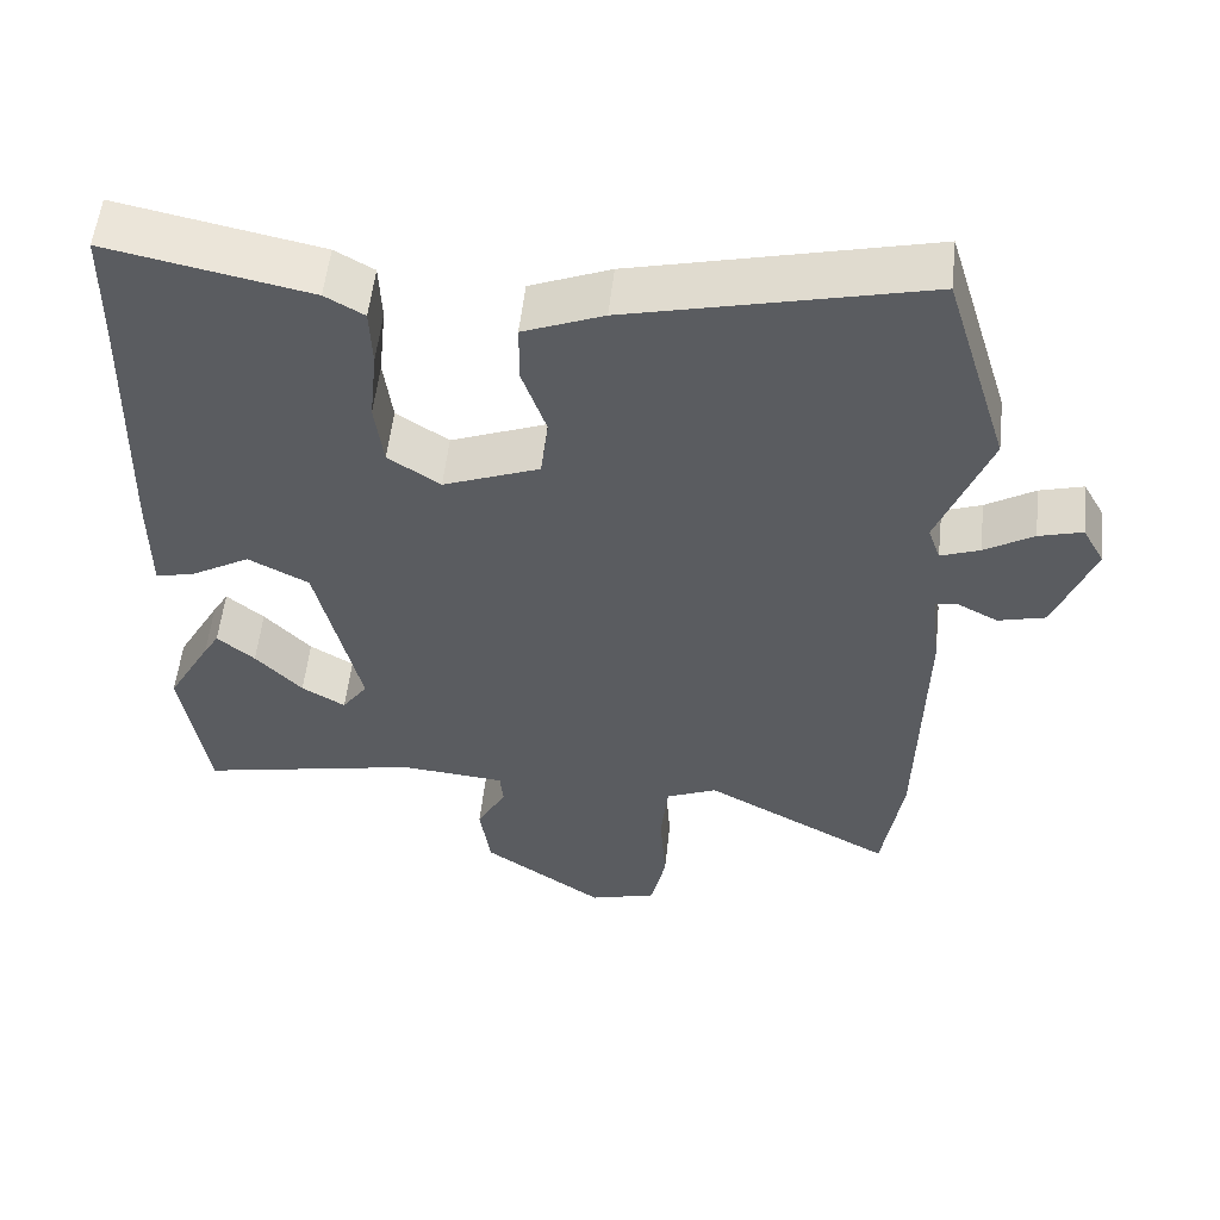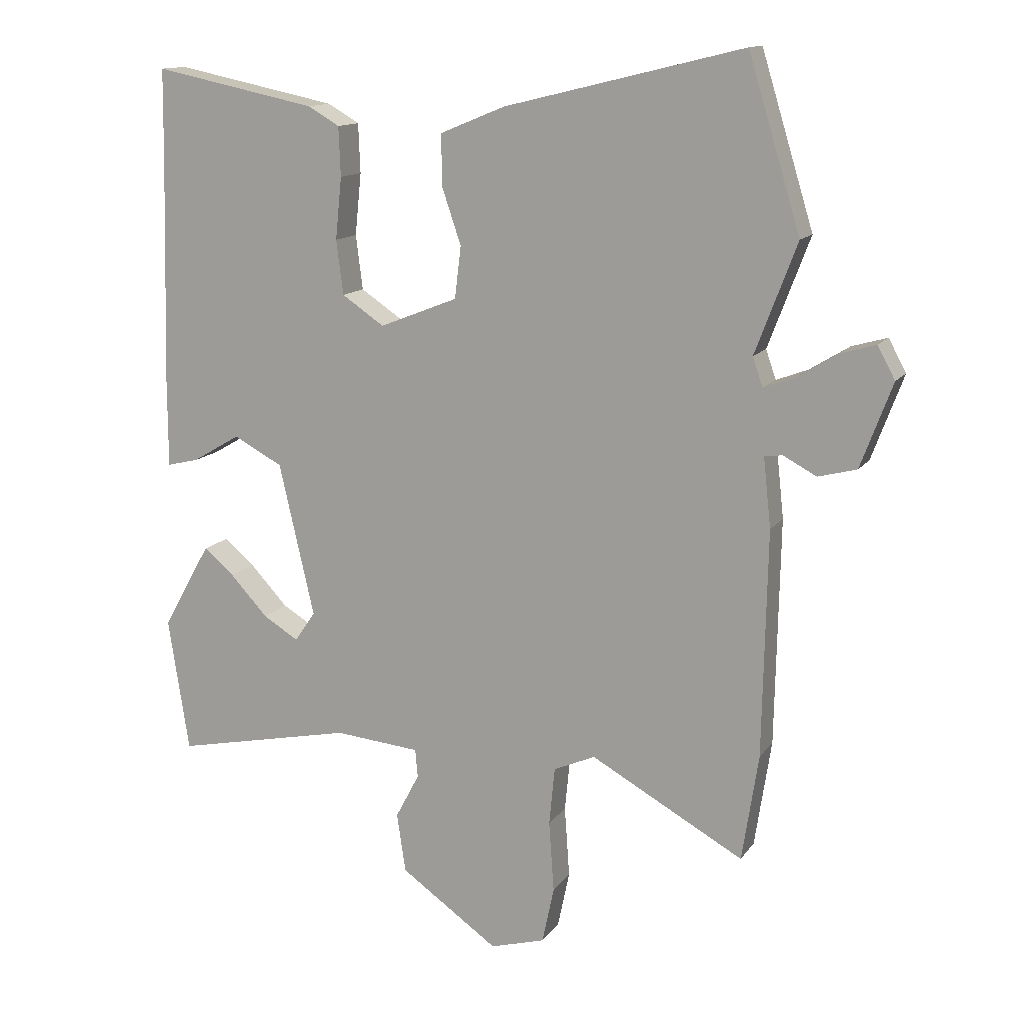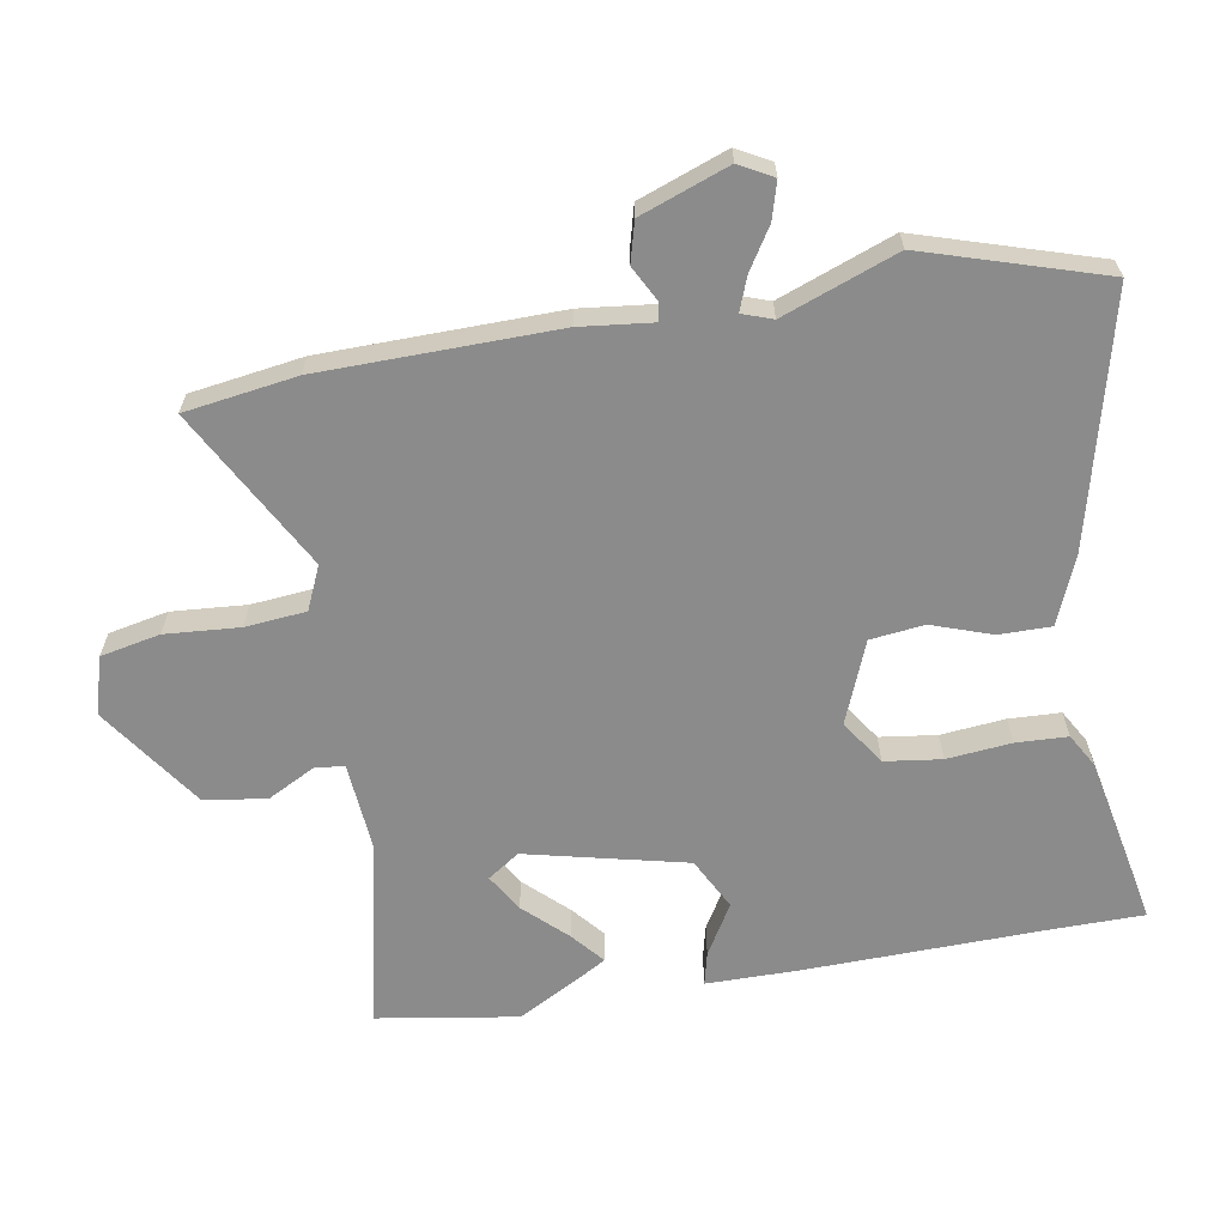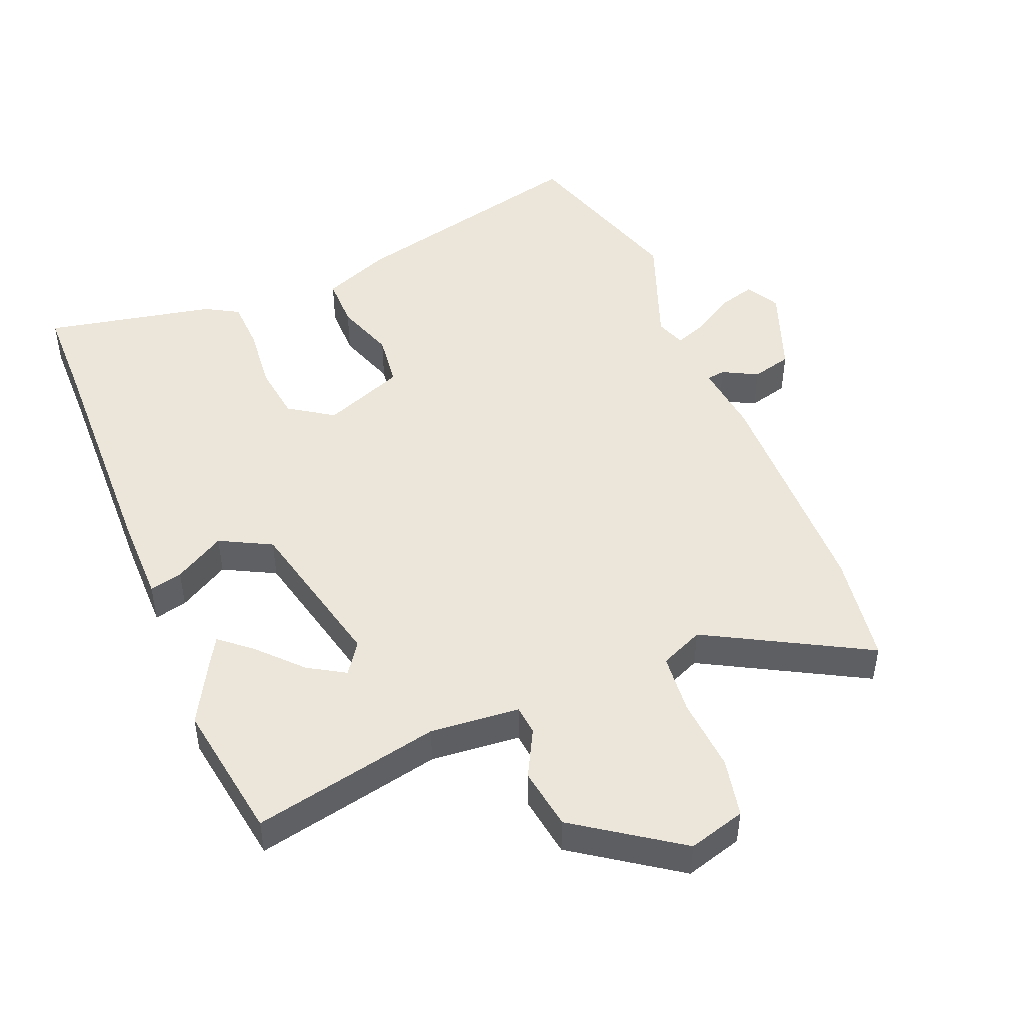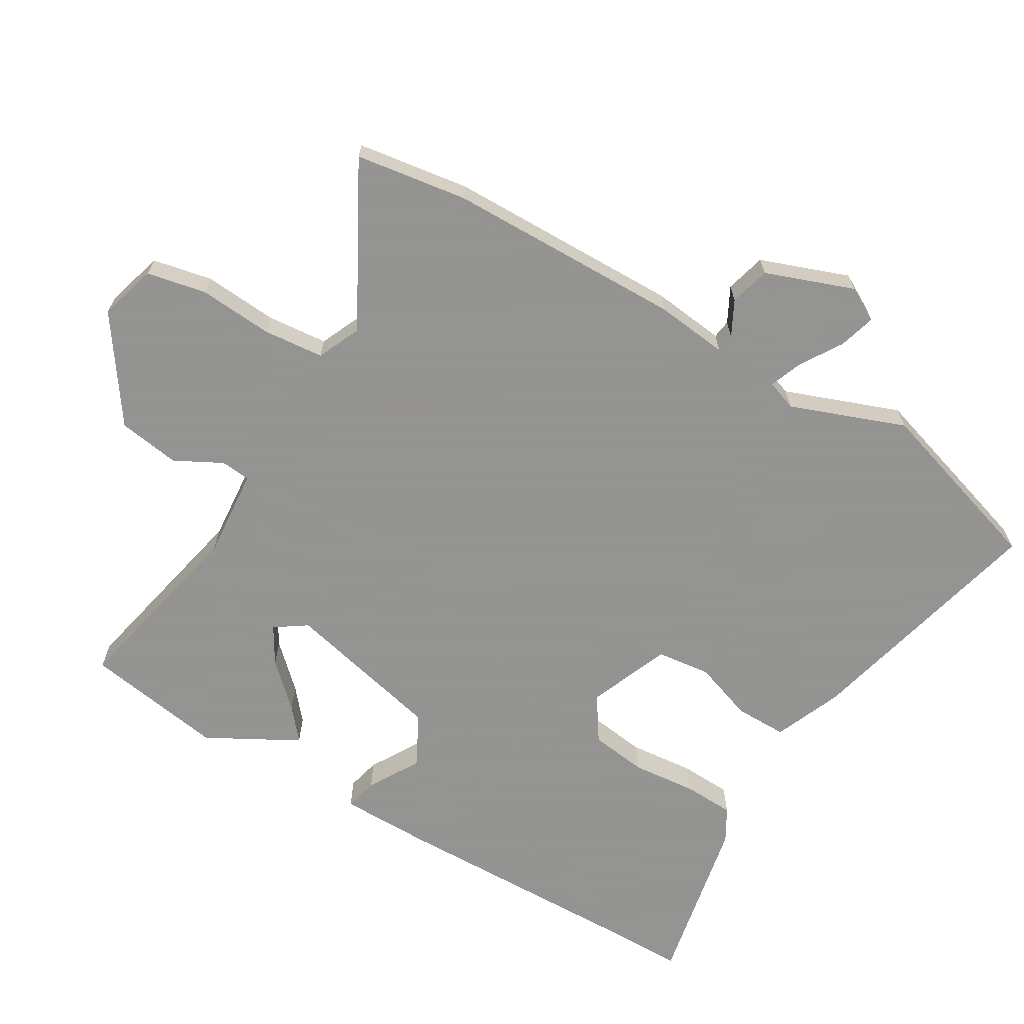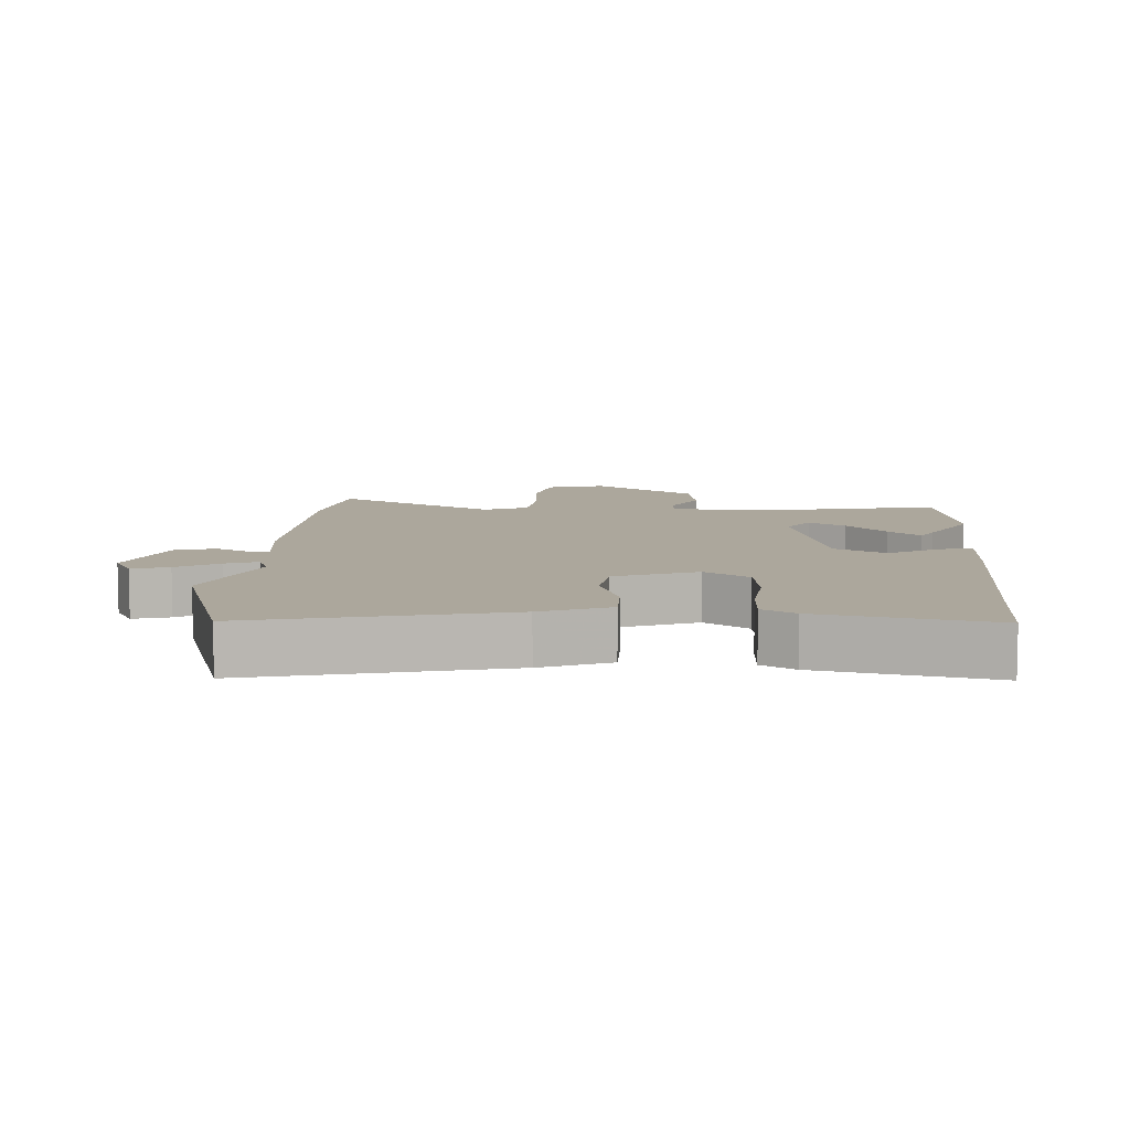
<metadata>
{"format":"obj","ext":"obj","renderer":"f3d","projection":"perspective","resolution":1024,"background":"white","views":[{"elev":55.2,"azim":-173.7,"up":"+Z"},{"elev":13.3,"azim":-157.8,"up":"+Z"},{"elev":-63.8,"azim":-80.5,"up":"+Y"},{"elev":47.5,"azim":157.6,"up":"+Y"},{"elev":-66.9,"azim":-120.9,"up":"+Y"},{"elev":8.4,"azim":3.5,"up":"+Y"}]}
</metadata>
<code>
v 0.524 0.07 -0.347
v 0.491 0.07 -0.56
v 0.206 0.07 -0.5
v 0.07 0.07 -0.512
v 0.066 0.07 -0.557
v 0.104 0.07 -0.629
v 0.09 0.07 -0.723
v -0.066 0.07 -0.832
v -0.153 0.07 -0.807
v -0.172 0.07 -0.717
v -0.164 0.07 -0.604
v -0.173 0.07 -0.512
v -0.239 0.07 -0.483
v -0.482 0.07 -0.617
v -0.508 0.07 -0.447
v -0.515 0.07 -0.089
v -0.503 0.07 0.021
v -0.531 0.07 0.025
v -0.584 0.07 -0.003
v -0.645 0.07 0.013
v -0.695 0.07 0.147
v -0.667 0.07 0.198
v -0.611 0.07 0.182
v -0.548 0.07 0.143
v -0.498 0.07 0.124
v -0.482 0.07 0.17
v -0.548 0.07 0.344
v -0.465 0.07 0.615
v -0.087 0.07 0.523
v 0.016 0.07 0.481
v 0.016 0.07 0.402
v -0.015 0.07 0.311
v -0.005 0.07 0.229
v 0.119 0.07 0.18
v 0.186 0.07 0.225
v 0.197 0.07 0.311
v 0.187 0.07 0.409
v 0.19 0.07 0.487
v 0.24 0.07 0.516
v 0.499 0.07 0.569
v 0.501 0.07 0.43
v 0.511 0.07 0.065
v 0.511 0.07 -0.074
v 0.461 0.07 -0.062
v 0.384 0.07 -0.017
v 0.306 0.07 -0.058
v 0.25 0.07 -0.301
v 0.283 0.07 -0.349
v 0.339 0.07 -0.315
v 0.399 0.07 -0.251
v 0.447 0.07 -0.21
v 0.467 0.07 -0.244
v 0.524 0 -0.347
v 0.491 0 -0.56
v 0.206 0 -0.5
v 0.07 0 -0.512
v 0.066 0 -0.557
v 0.104 0 -0.629
v 0.09 0 -0.723
v -0.066 0 -0.832
v -0.153 0 -0.807
v -0.172 0 -0.717
v -0.164 0 -0.604
v -0.173 0 -0.512
v -0.239 0 -0.483
v -0.482 0 -0.617
v -0.508 0 -0.447
v -0.515 0 -0.089
v -0.503 0 0.021
v -0.531 0 0.025
v -0.584 0 -0.003
v -0.645 0 0.013
v -0.695 0 0.147
v -0.667 0 0.198
v -0.611 0 0.182
v -0.548 0 0.143
v -0.498 0 0.124
v -0.482 0 0.17
v -0.548 0 0.344
v -0.465 0 0.615
v -0.087 0 0.523
v 0.016 0 0.481
v 0.016 0 0.402
v -0.015 0 0.311
v -0.005 0 0.229
v 0.119 0 0.18
v 0.186 0 0.225
v 0.197 0 0.311
v 0.187 0 0.409
v 0.19 0 0.487
v 0.24 0 0.516
v 0.499 0 0.569
v 0.501 0 0.43
v 0.511 0 0.065
v 0.511 0 -0.074
v 0.461 0 -0.062
v 0.384 0 -0.017
v 0.306 0 -0.058
v 0.25 0 -0.301
v 0.283 0 -0.349
v 0.339 0 -0.315
v 0.399 0 -0.251
v 0.447 0 -0.21
v 0.467 0 -0.244
f 1 2 3
f 52 1 3
f 51 52 3
f 50 51 3
f 49 50 3
f 48 49 3 4
f 47 48 4
f 46 47 4
f 43 44 45
f 42 43 45
f 41 42 45
f 41 45 46
f 40 41 46
f 39 40 46
f 38 39 46
f 37 38 46
f 36 37 46
f 35 36 46
f 34 35 46 4
f 30 31 32
f 29 30 32
f 28 29 32
f 27 28 32
f 26 27 32
f 25 26 32 33
f 22 23 24
f 21 22 24
f 20 21 24
f 19 20 24
f 18 19 24
f 17 18 24 25
f 15 16 17
f 14 15 17
f 13 14 17
f 34 4 5
f 33 34 5
f 25 33 5
f 17 25 5
f 13 17 5
f 12 13 5
f 8 9 10 11
f 8 11 12
f 7 8 12
f 6 7 12
f 5 6 12
f 55 54 53
f 55 53 104
f 55 104 103
f 55 103 102
f 55 102 101
f 56 55 101 100
f 56 100 99
f 56 99 98
f 97 96 95
f 97 95 94
f 97 94 93
f 98 97 93
f 98 93 92
f 98 92 91
f 98 91 90
f 98 90 89
f 98 89 88
f 98 88 87
f 56 98 87 86
f 84 83 82
f 84 82 81
f 84 81 80
f 84 80 79
f 84 79 78
f 85 84 78 77
f 76 75 74
f 76 74 73
f 76 73 72
f 76 72 71
f 76 71 70
f 77 76 70 69
f 69 68 67
f 69 67 66
f 69 66 65
f 57 56 86
f 57 86 85
f 57 85 77
f 57 77 69
f 57 69 65
f 57 65 64
f 63 62 61 60
f 64 63 60
f 64 60 59
f 64 59 58
f 64 58 57
f 1 53 54 2
f 2 54 55 3
f 3 55 56 4
f 4 56 57 5
f 5 57 58 6
f 6 58 59 7
f 7 59 60 8
f 8 60 61 9
f 9 61 62 10
f 10 62 63 11
f 11 63 64 12
f 12 64 65 13
f 13 65 66 14
f 14 66 67 15
f 15 67 68 16
f 16 68 69 17
f 17 69 70 18
f 18 70 71 19
f 19 71 72 20
f 20 72 73 21
f 21 73 74 22
f 22 74 75 23
f 23 75 76 24
f 24 76 77 25
f 25 77 78 26
f 26 78 79 27
f 27 79 80 28
f 28 80 81 29
f 29 81 82 30
f 30 82 83 31
f 31 83 84 32
f 32 84 85 33
f 33 85 86 34
f 34 86 87 35
f 35 87 88 36
f 36 88 89 37
f 37 89 90 38
f 38 90 91 39
f 39 91 92 40
f 40 92 93 41
f 41 93 94 42
f 42 94 95 43
f 43 95 96 44
f 44 96 97 45
f 45 97 98 46
f 46 98 99 47
f 47 99 100 48
f 48 100 101 49
f 49 101 102 50
f 50 102 103 51
f 51 103 104 52
f 52 104 53 1

</code>
